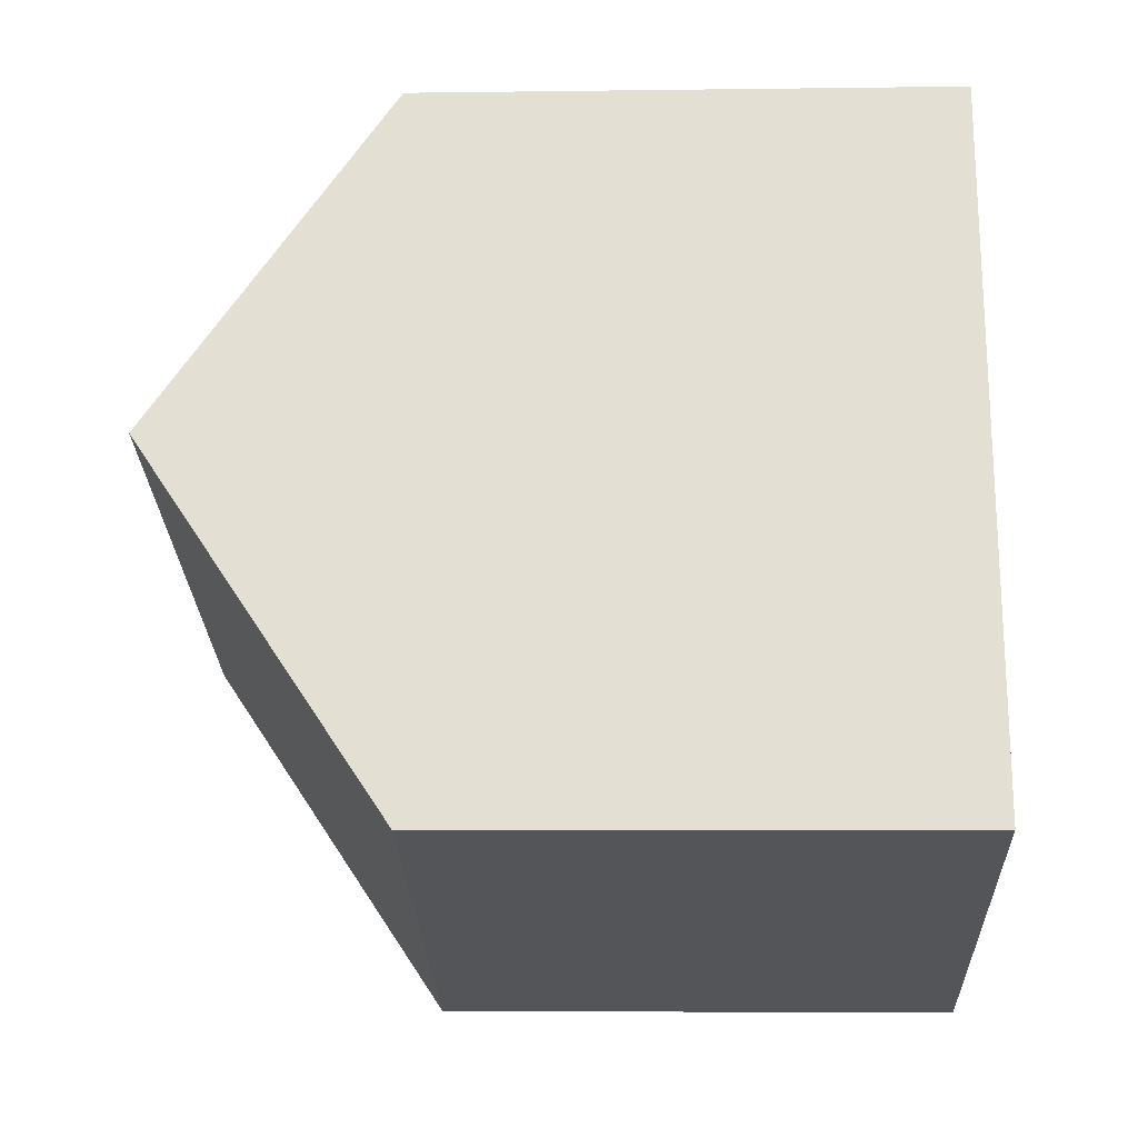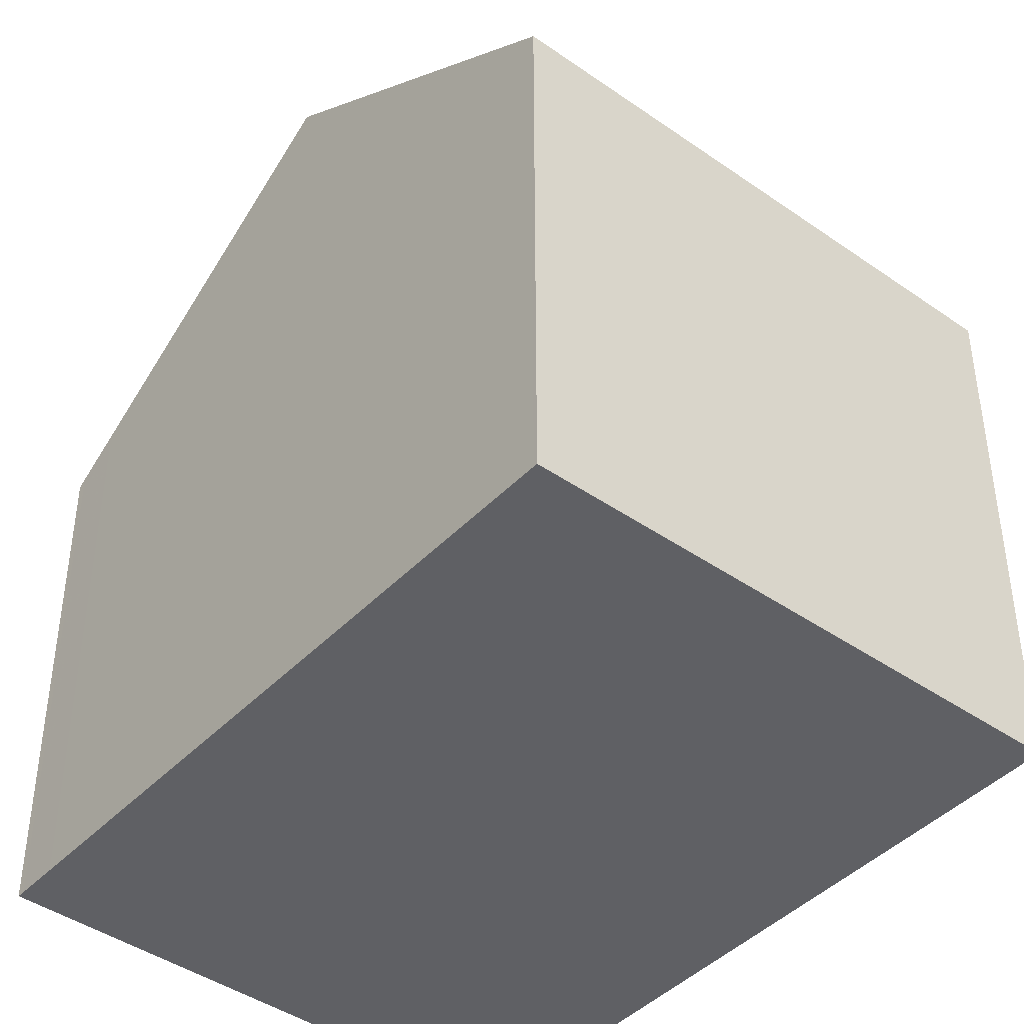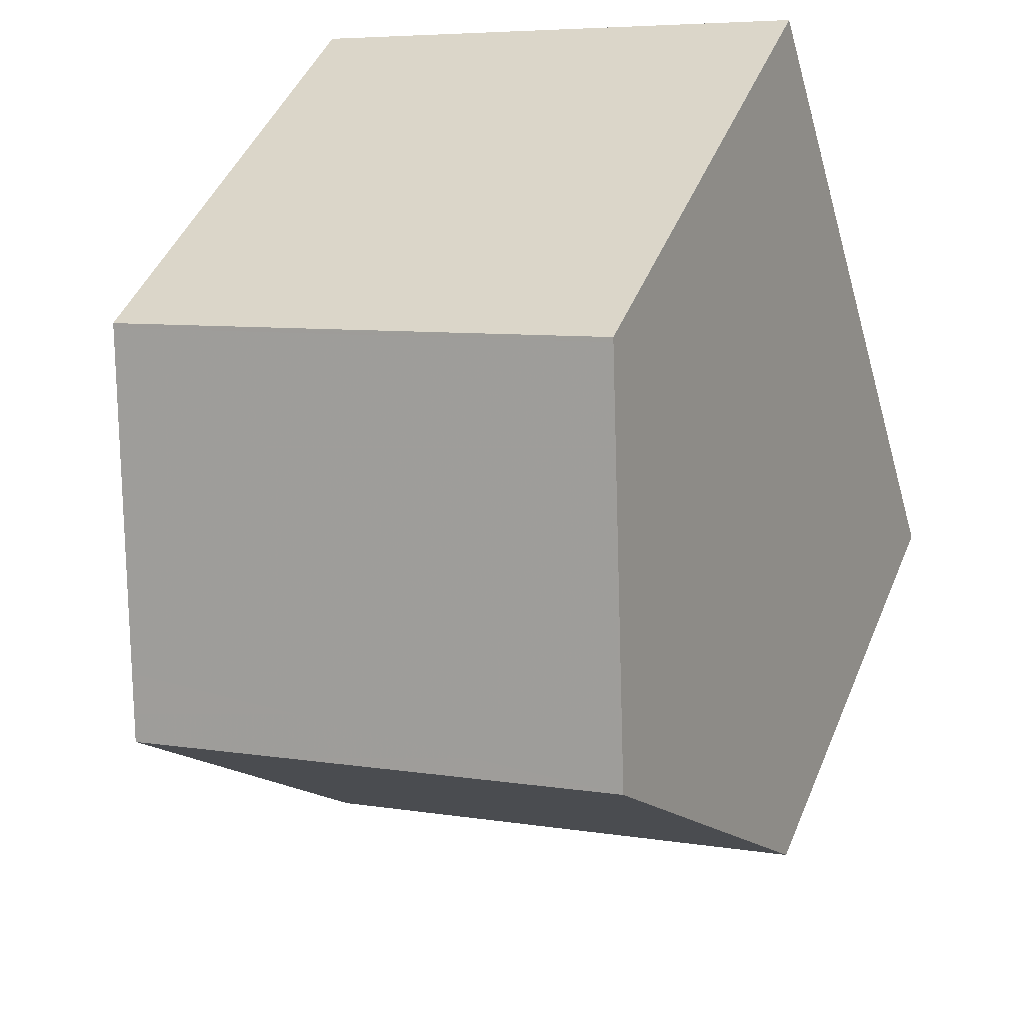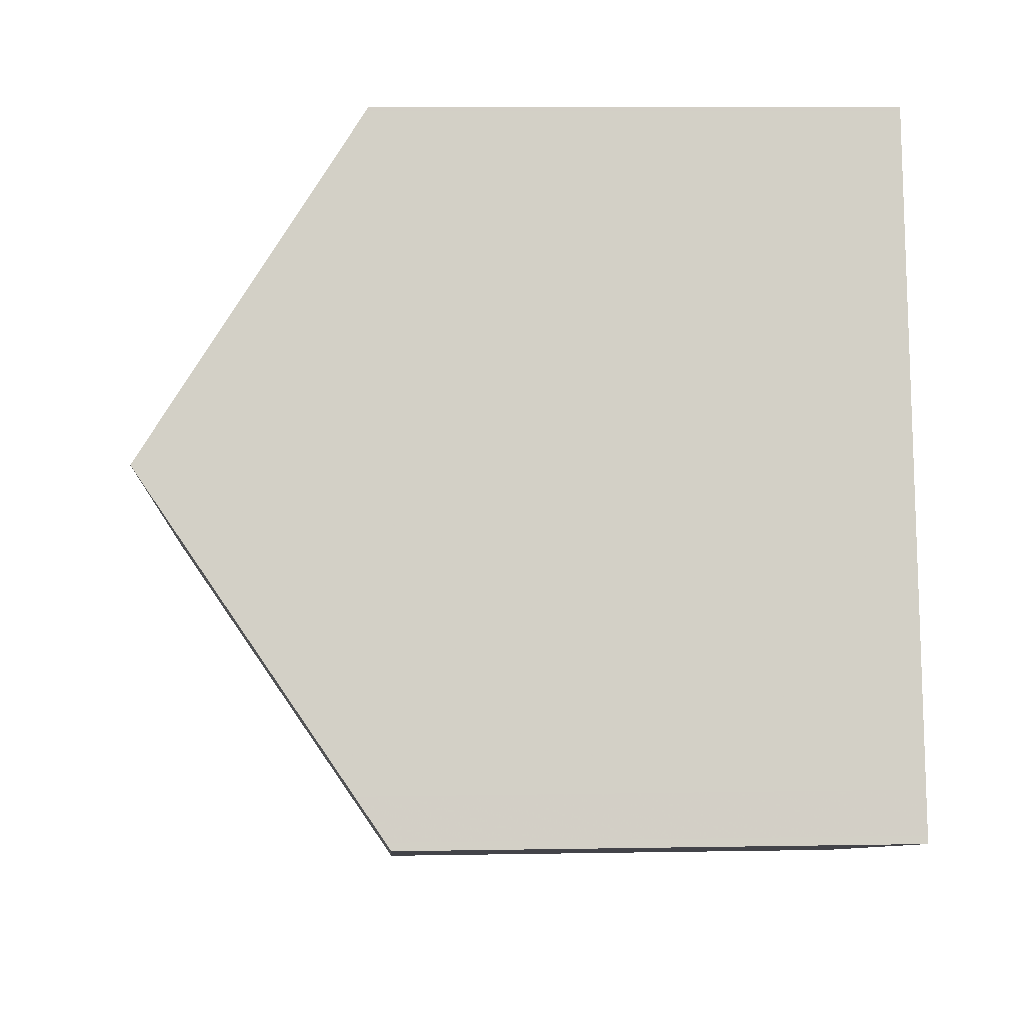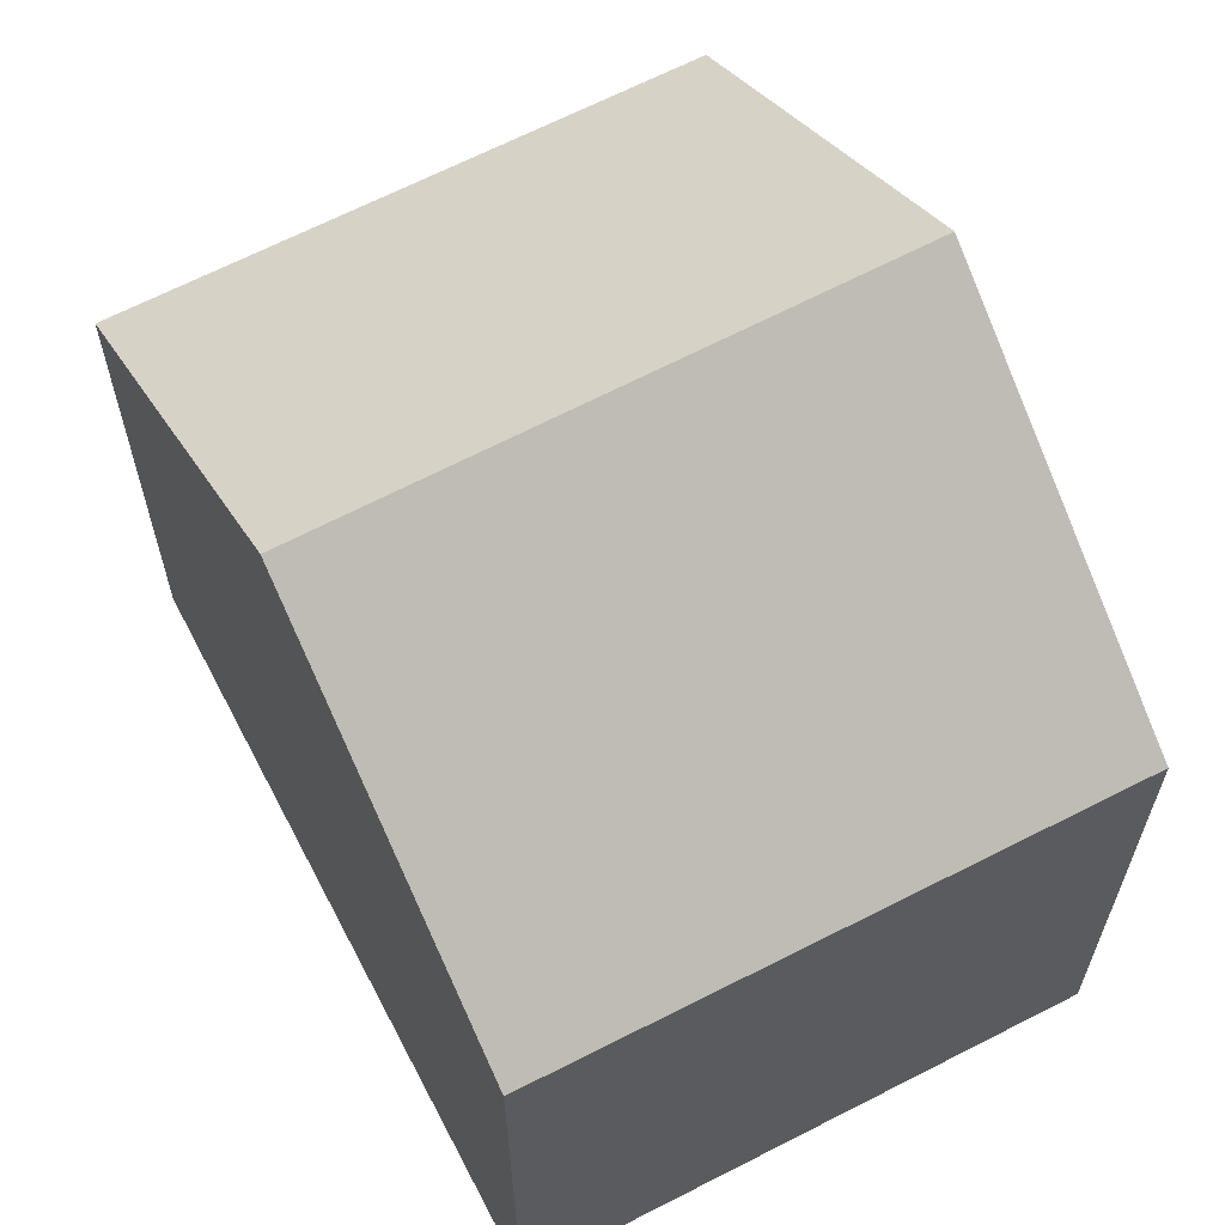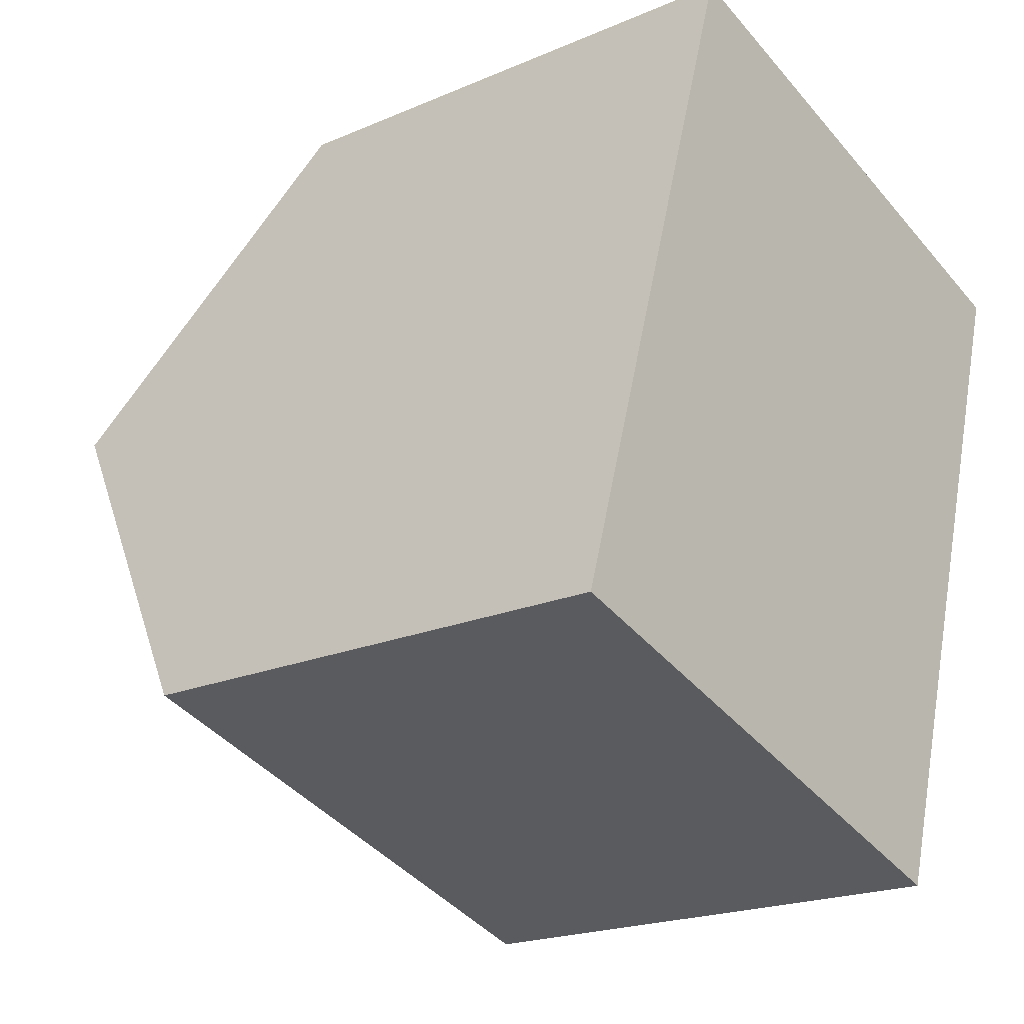
<metadata>
{"format":"obj","ext":"obj","renderer":"f3d","projection":"perspective","resolution":1024,"background":"white","views":[{"elev":-7.4,"azim":92.2,"up":"+Y"},{"elev":-43.2,"azim":157.5,"up":"+Z"},{"elev":46.0,"azim":21.8,"up":"+Y"},{"elev":8.8,"azim":87.3,"up":"+Y"},{"elev":64.7,"azim":169.6,"up":"+Z"},{"elev":-20.2,"azim":128.4,"up":"+Y"}]}
</metadata>
<code>
v -2221 -2356 5.537
v -2227 -2358 5.561
v -2229 -2351 5.68
v -2224 -2349 5.727
v -2222 -2353 8.225
v -2228 -2354 8.222
v -2221 -2356 5.537
v -2223 -2353 8.225
v -2228 -2354 8.222
v -2228 -2354 8.222
v -2222 -2353 8.225
v -2223 -2353 8.225
v -2224 -2349 5.727
v -2224 -2349 5.754
v -2224 -2349 5.754
v -2229 -2351 5.706
v -2223 -2352 7.846
v -2223 -2352 7.846
v -2228 -2354 7.798
v -2227 -2358 5.561
v -2228 -2354 8.222
v -2229 -2351 5.68
v -2229 -2351 5.707
v -2228 -2354 7.798
v -2221 -2356 5.911
v -2221 -2356 5.911
v -2227 -2358 5.953
v -2227 -2358 5.953
v -2221 -2356 5.595
v -2221 -2356 5.595
v -2227 -2358 5.619
v -2227 -2358 5.619
v -2221 -2356 5.537
v -2221 -2356 5.537
v -2221 -2356 0
v -2221 -2356 0
v -2227 -2358 5.619
v -2227 -2358 5.561
v -2227 -2358 0
v -2227 -2358 8.882e-16
v -2229 -2351 5.68
v -2229 -2351 5.68
v -2229 -2351 0
v -2229 -2351 0
v -2224 -2349 5.754
v -2224 -2349 5.727
v -2224 -2349 -8.882e-16
v -2224 -2349 0
v -2221 -2356 5.911
v -2222 -2353 8.225
v -2222 -2353 0
v -2221 -2356 0
v -2227 -2358 5.561
v -2221 -2356 5.537
v -2221 -2356 0
v -2227 -2358 8.882e-16
v -2228 -2354 7.798
v -2228 -2354 8.222
v -2228 -2354 0
v -2228 -2354 -8.882e-16
v -2224 -2349 5.727
v -2224 -2349 5.727
v -2224 -2349 8.882e-16
v -2224 -2349 -8.882e-16
v -2223 -2352 7.846
v -2224 -2349 5.754
v -2224 -2349 0
v -2223 -2352 8.882e-16
v -2229 -2351 5.68
v -2229 -2351 5.706
v -2229 -2351 0
v -2229 -2351 0
v -2222 -2353 8.225
v -2223 -2352 7.846
v -2223 -2352 8.882e-16
v -2222 -2353 0
v -2229 -2351 5.706
v -2228 -2354 7.798
v -2228 -2354 -8.882e-16
v -2229 -2351 0
v -2227 -2358 5.561
v -2227 -2358 5.561
v -2227 -2358 8.882e-16
v -2227 -2358 0
v -2224 -2349 5.727
v -2229 -2351 5.68
v -2229 -2351 0
v -2224 -2349 8.882e-16
v -2221 -2356 5.595
v -2221 -2356 5.911
v -2221 -2356 0
v -2221 -2356 0
v -2228 -2354 8.222
v -2227 -2358 5.953
v -2227 -2358 0
v -2228 -2354 0
v -2221 -2356 5.537
v -2221 -2356 5.595
v -2221 -2356 0
v -2221 -2356 0
v -2227 -2358 5.953
v -2227 -2358 5.619
v -2227 -2358 8.882e-16
v -2227 -2358 0
v -2229 -2351 0
v -2224 -2349 0
v -2221 -2356 0
v -2227 -2358 0
f 26 8 5 25
f 28 6 9 27
f 15 13 4 14
f 23 16 3 22
f 18 15 14 17
f 24 19 16 23
f 17 11 12 18
f 21 10 19 24
f 27 9 8 26
f 22 13 15 23
f 23 15 18 24
f 24 18 12 21
f 30 1 7 29
f 32 20 2 31
f 29 7 20 32
f 29 26 25 30
f 31 28 27 32
f 32 27 26 29
f 34 35 36 33
f 38 39 40 37
f 42 43 44 41
f 46 47 48 45
f 50 51 52 49
f 54 55 56 53
f 58 59 60 57
f 62 63 64 61
f 66 67 68 65
f 70 71 72 69
f 74 75 76 73
f 78 79 80 77
f 82 83 84 81
f 86 87 88 85
f 90 91 92 89
f 94 95 96 93
f 98 99 100 97
f 102 103 104 101
f 106 107 108 105

</code>
